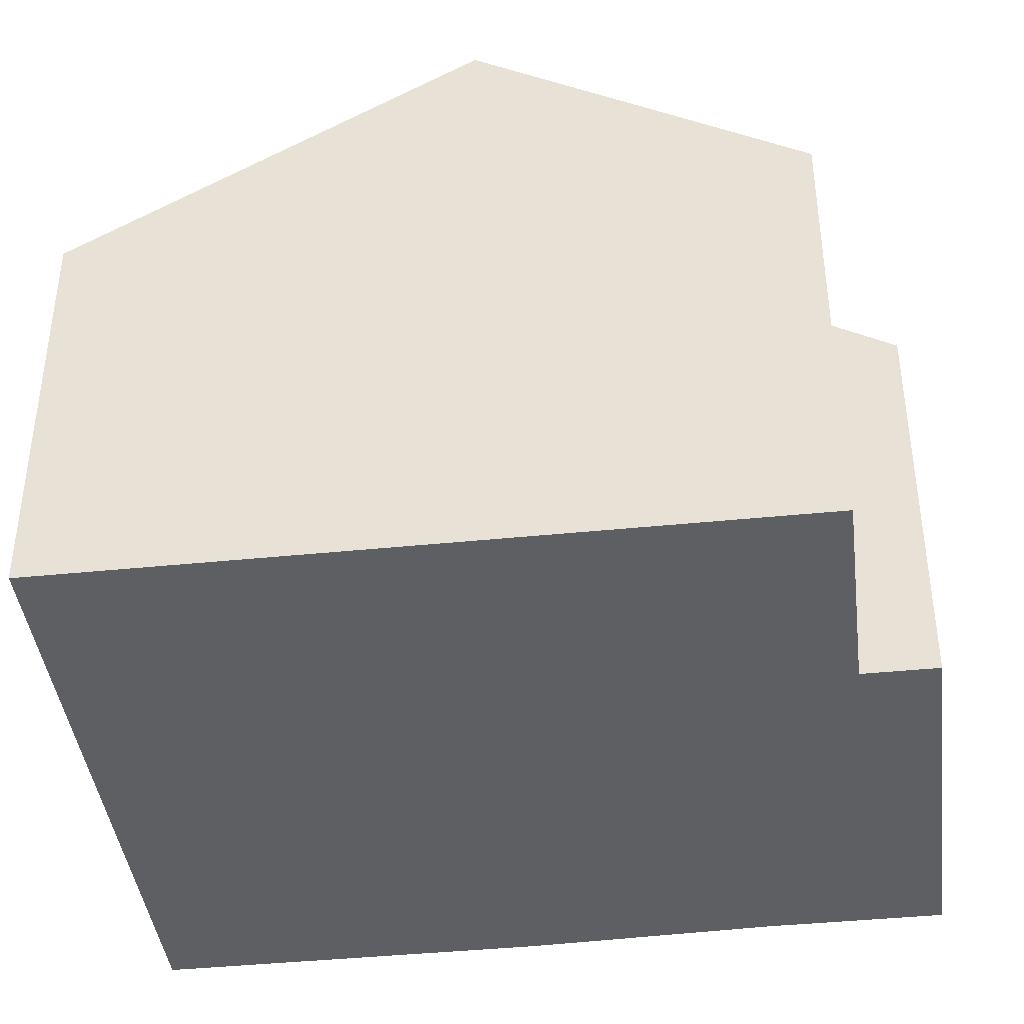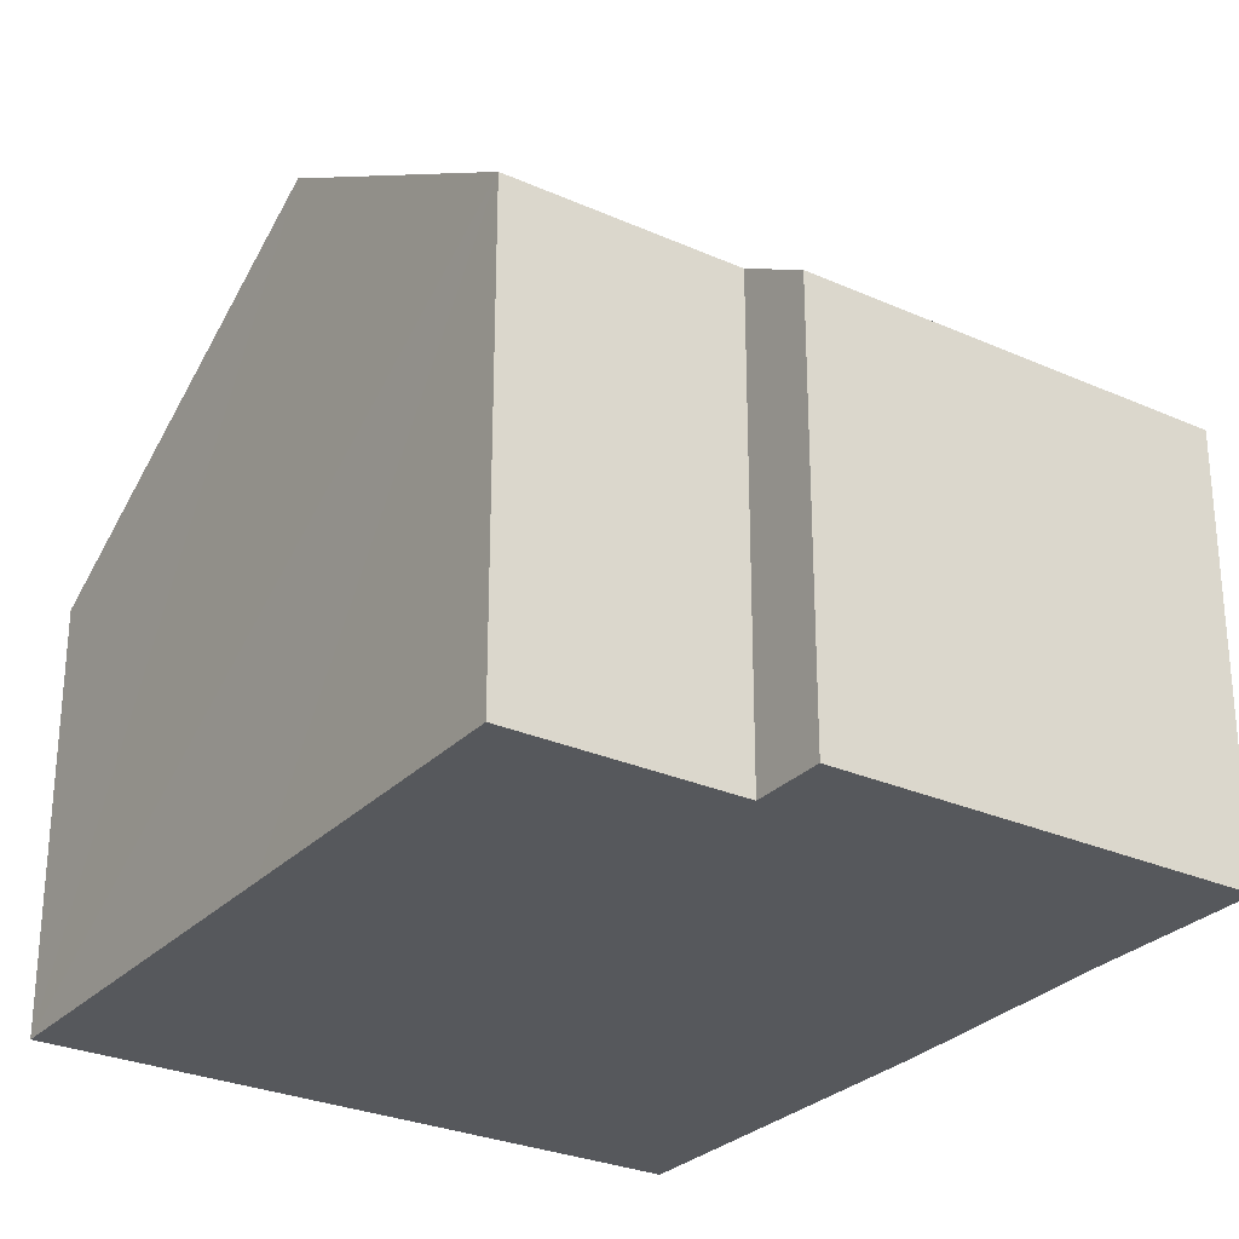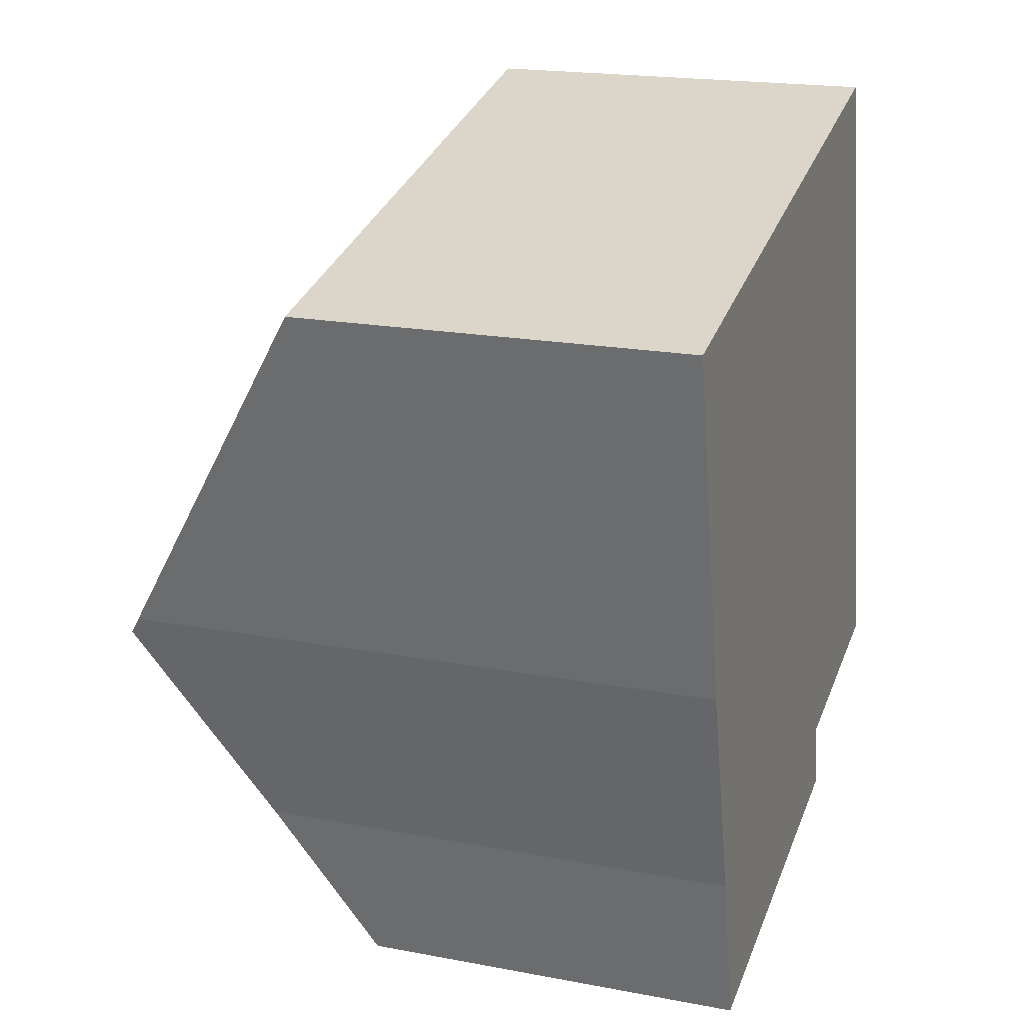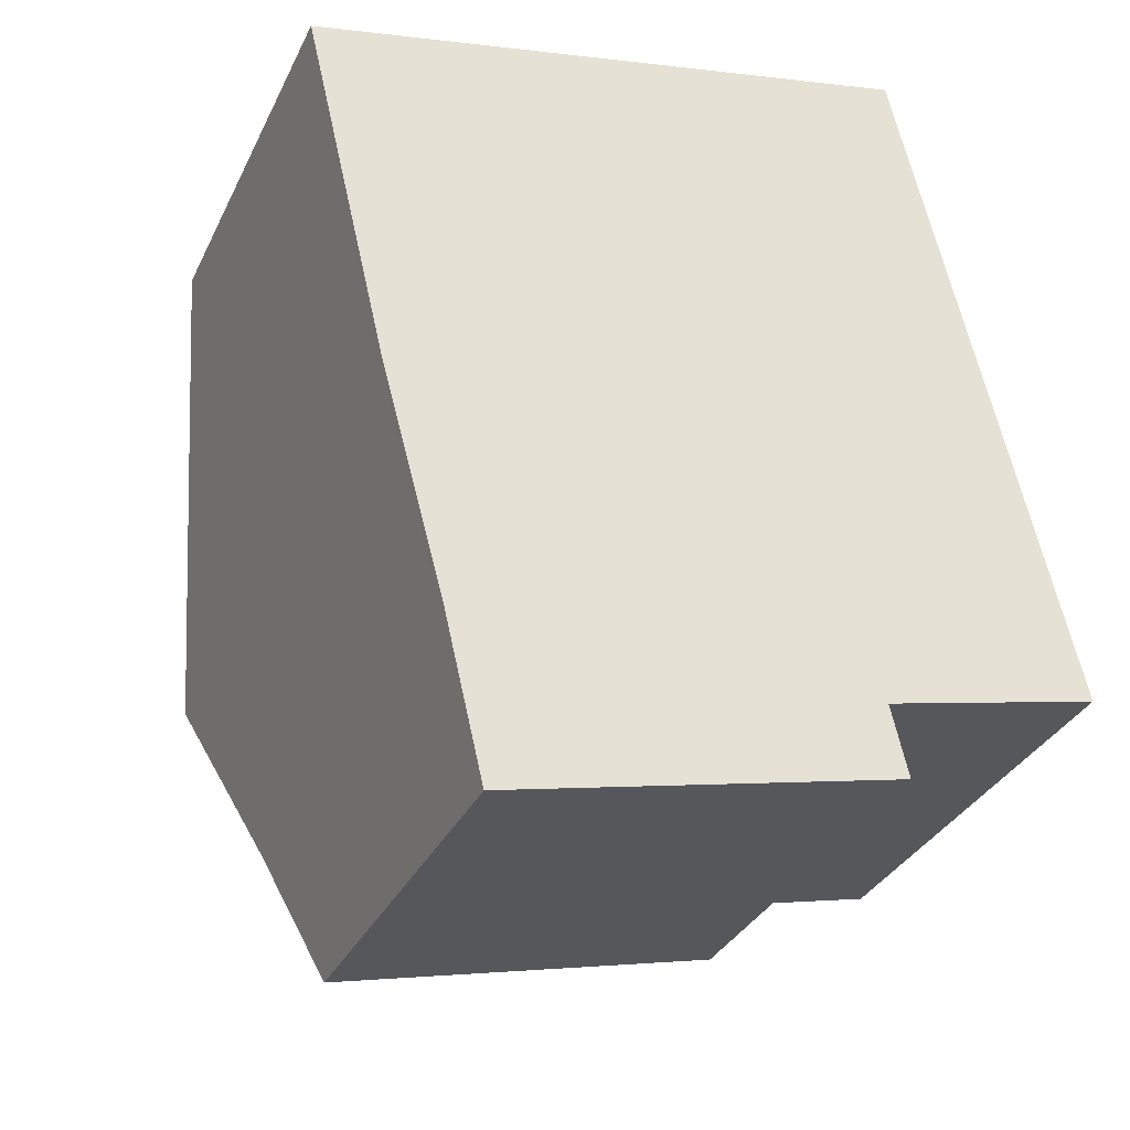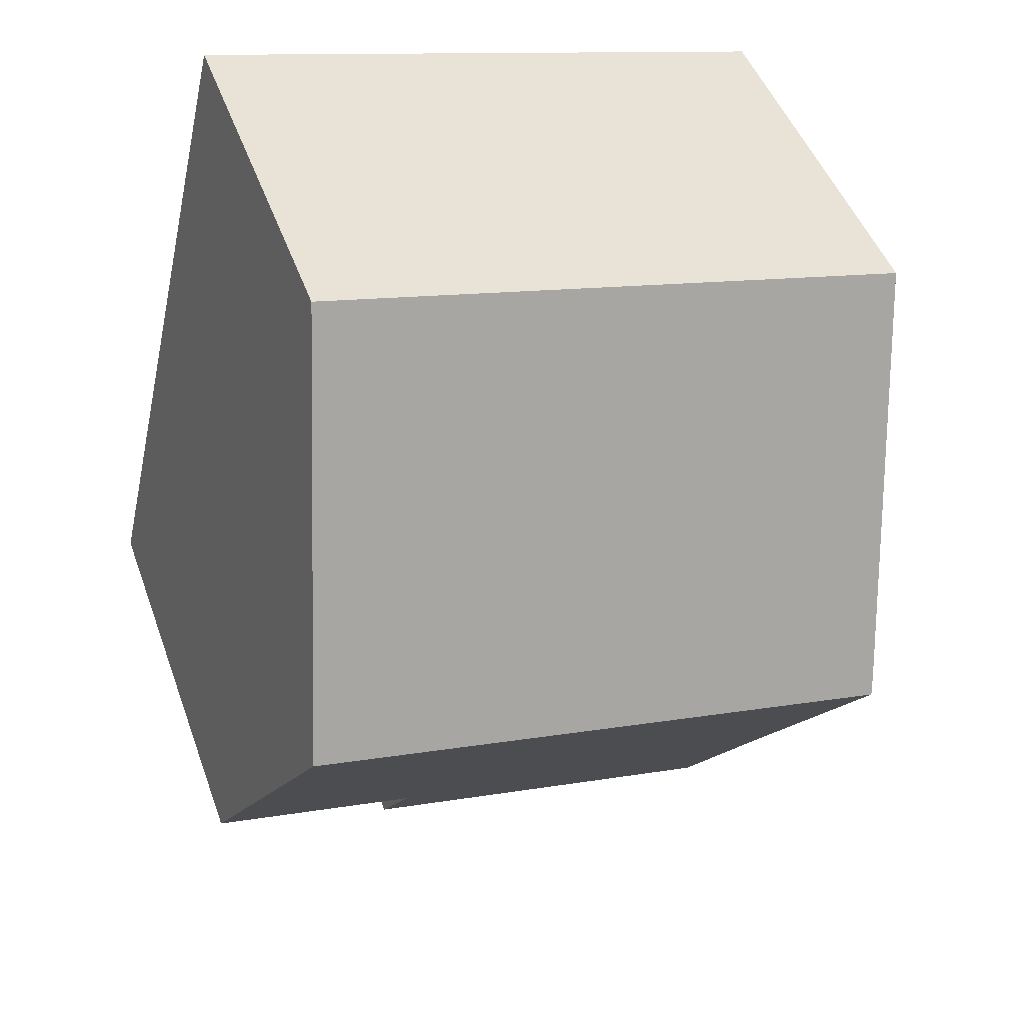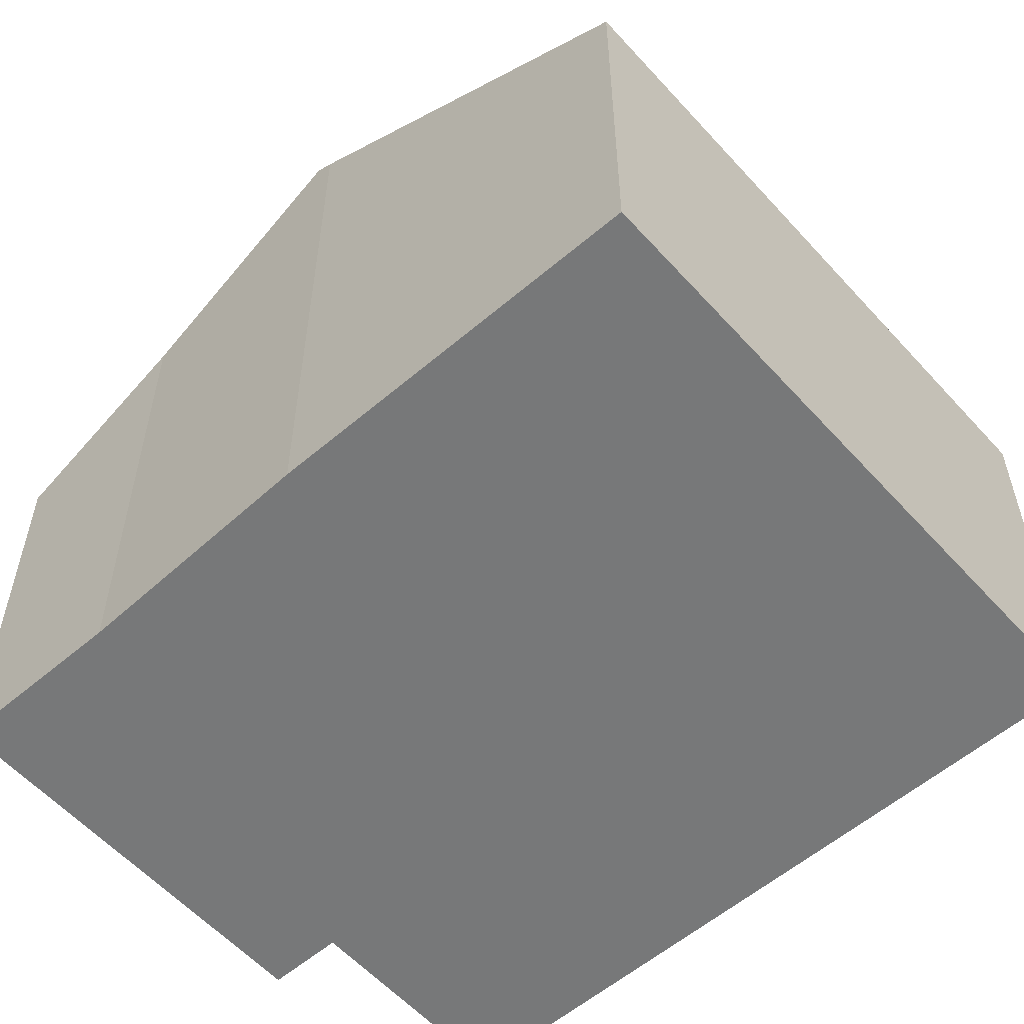
<metadata>
{"format":"obj","ext":"obj","renderer":"f3d","projection":"perspective","resolution":1024,"background":"white","views":[{"elev":-41.5,"azim":83.9,"up":"+Y"},{"elev":-28.2,"azim":132.9,"up":"+Y"},{"elev":19.2,"azim":-70.3,"up":"+Z"},{"elev":-33.0,"azim":-22.7,"up":"+Z"},{"elev":47.1,"azim":160.7,"up":"+Z"},{"elev":-57.4,"azim":-61.6,"up":"+Y"}]}
</metadata>
<code>
v  1.546 10.91 -6.584
v  10.58 6.935 2.468
v  12.12 10.91 -4.118
v  1.464 10.73 -6.279
v  0 6.935 4.246e-16
v  3.204 6.935 -13.14
v  9.671 7.675 -10.34
v  9.956 6.935 -11.57
v  13.37 7.675 -9.479
v  2.536 8.665 -10.28
v  9.956 7.083e-16 -11.57
v  3.204 8.047e-16 -13.14
v  13.37 5.804e-16 -9.479
v  9.671 6.332e-16 -10.34
v  2.536 6.293e-16 -10.28
v  1.464 3.845e-16 -6.279
v  1.546 4.032e-16 -6.584
v  0 0 0
v  10.58 -1.511e-16 2.468
v  12.12 2.522e-16 -4.118
g defaultobject
f 1 2 3
f 2 1 4
f 2 4 5
f 6 7 8
f 7 3 9
f 3 7 1
f 1 7 10
f 10 7 6
f 11 6 8
f 6 11 12
f 13 7 9
f 7 13 14
f 6 15 10
f 15 6 12
f 10 4 1
f 4 10 16
f 16 10 15
f 16 15 17
f 16 5 4
f 5 16 18
f 18 2 5
f 2 18 19
f 19 3 2
f 3 19 9
f 9 19 20
f 9 20 13
f 14 8 7
f 8 14 11
f 12 14 15
f 14 12 11
f 16 19 18
f 19 16 20
f 20 16 17
f 20 17 15
f 20 15 13
f 13 15 14

</code>
